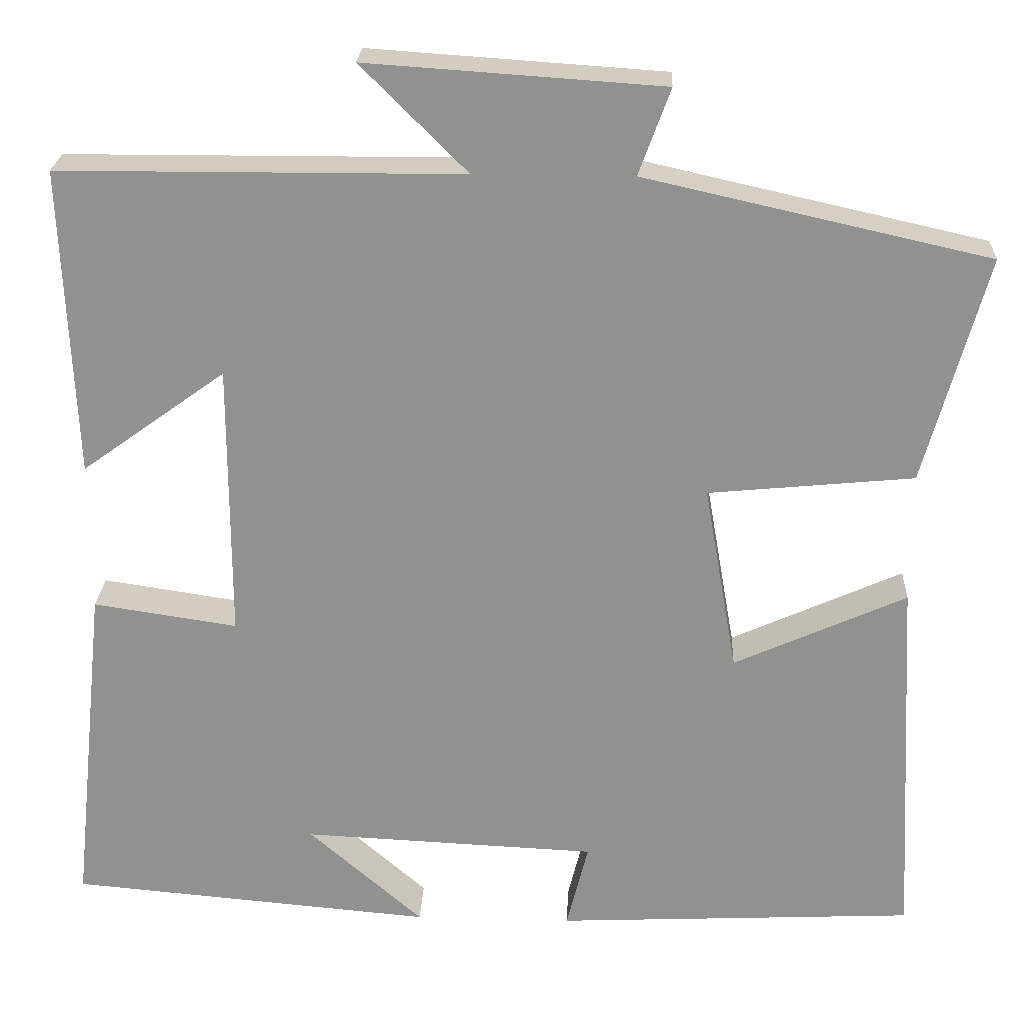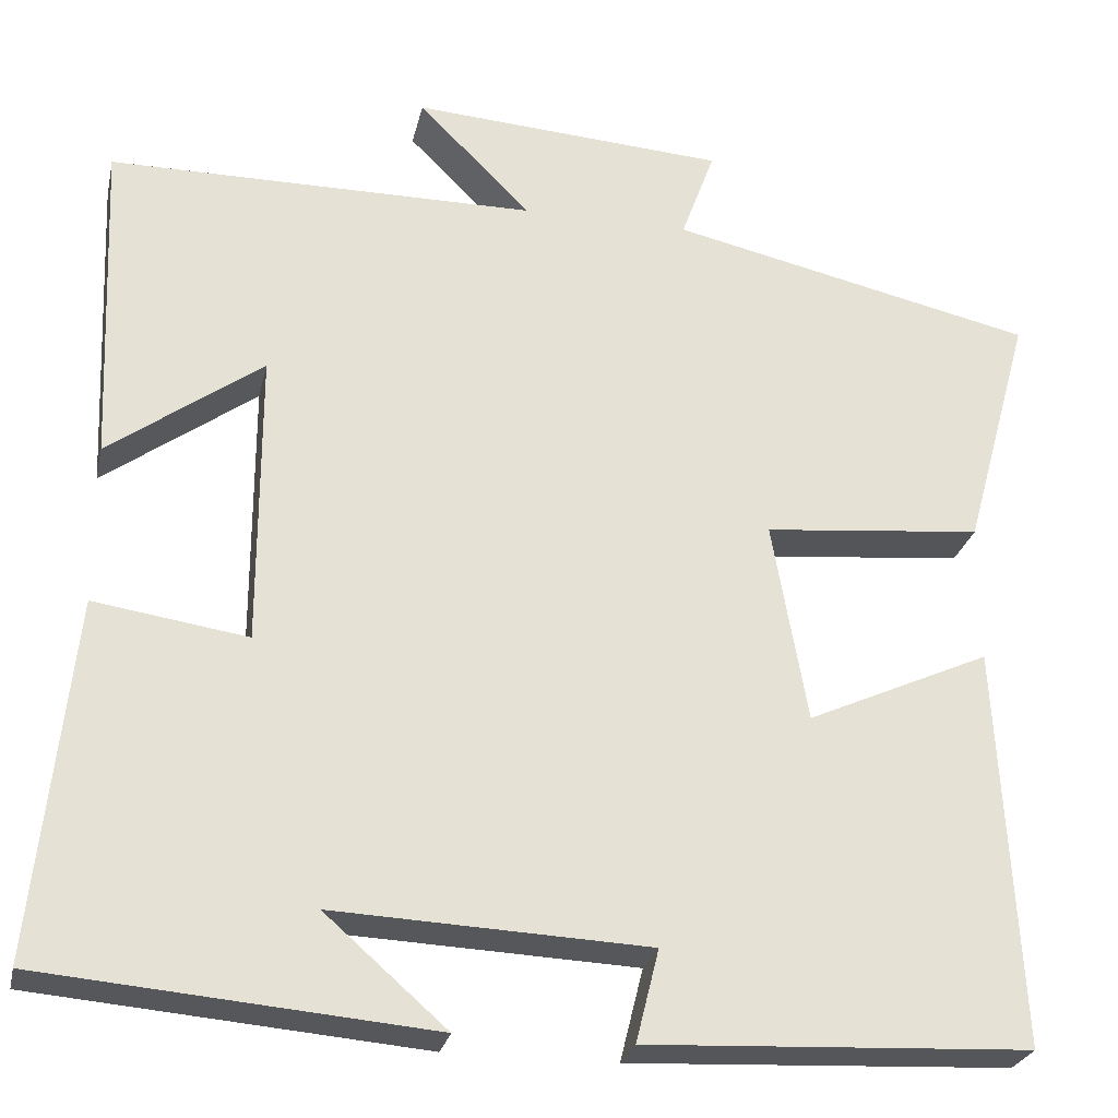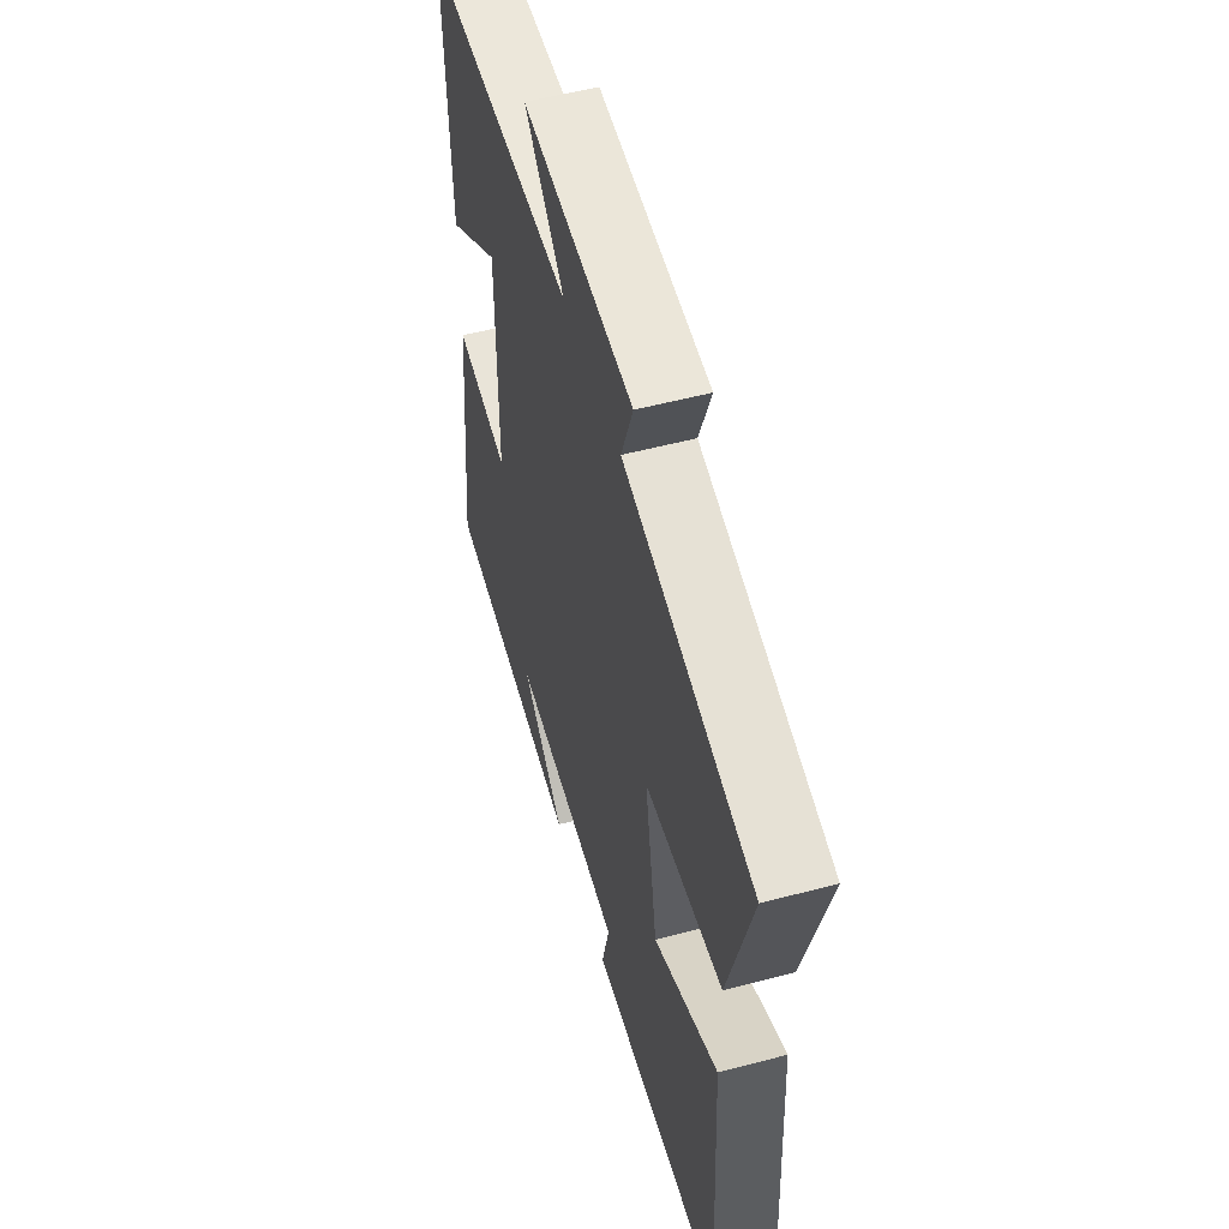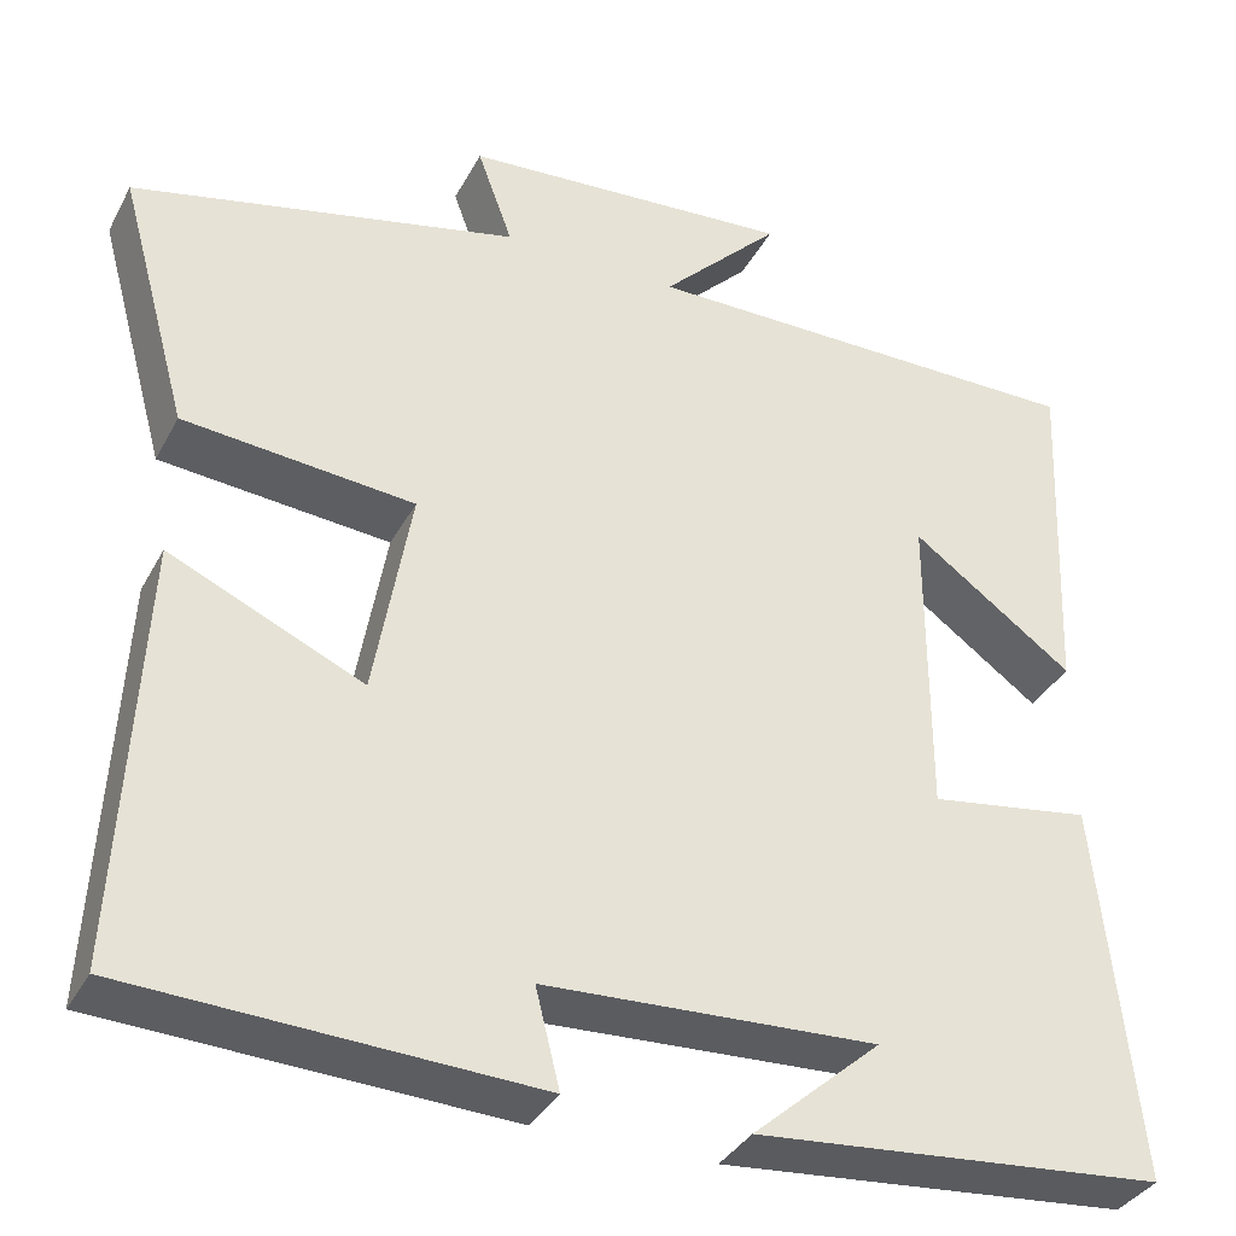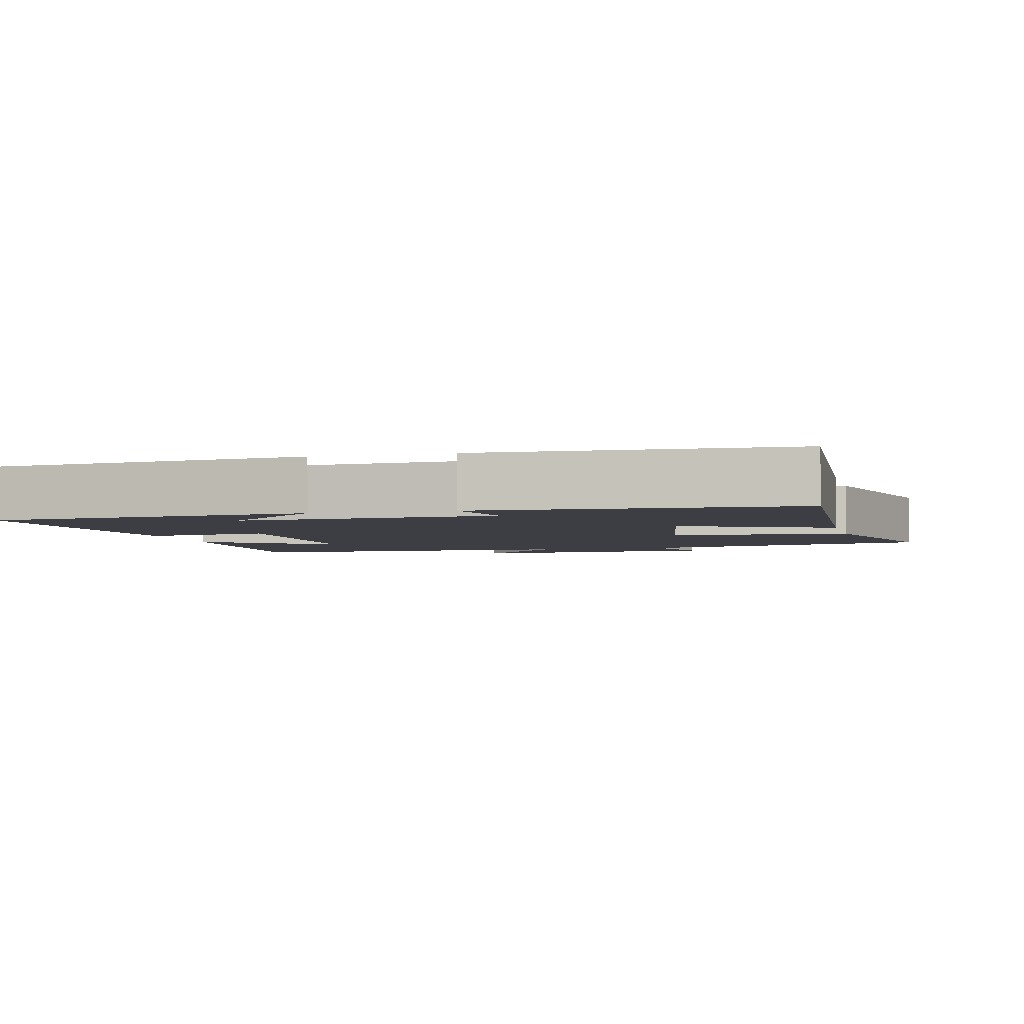
<metadata>
{"format":"obj","ext":"obj","renderer":"f3d","projection":"perspective","resolution":1024,"background":"white","views":[{"elev":23.7,"azim":-177.4,"up":"+Z"},{"elev":-26.3,"azim":167.7,"up":"+Z"},{"elev":53.6,"azim":-105.8,"up":"+Z"},{"elev":-35.4,"azim":-24.9,"up":"+Z"},{"elev":-3.7,"azim":-165.9,"up":"+Y"}]}
</metadata>
<code>
v -0.575 0.07 0.407
v -0.16 0.07 0.5
v -0.198 0.07 0.604
v 0.158 0.07 0.628
v 0.03 0.07 0.5
v 0.515 0.07 0.498
v 0.5 0.07 0.126
v 0.326 0.07 0.252
v 0.326 0.07 -0.082
v 0.5 0.07 -0.056
v 0.543 0.07 -0.462
v 0.103 0.07 -0.5
v 0.241 0.07 -0.379
v -0.115 0.07 -0.395
v -0.089 0.07 -0.5
v -0.524 0.07 -0.479
v -0.5 0.07 -0.025
v -0.292 0.07 -0.119
v -0.252 0.07 0.109
v -0.5 0.07 0.133
v -0.575 0 0.407
v -0.16 0 0.5
v -0.198 0 0.604
v 0.158 0 0.628
v 0.03 0 0.5
v 0.515 0 0.498
v 0.5 0 0.126
v 0.326 0 0.252
v 0.326 0 -0.082
v 0.5 0 -0.056
v 0.543 0 -0.462
v 0.103 0 -0.5
v 0.241 0 -0.379
v -0.115 0 -0.395
v -0.089 0 -0.5
v -0.524 0 -0.479
v -0.5 0 -0.025
v -0.292 0 -0.119
v -0.252 0 0.109
v -0.5 0 0.133
f 19 20 1 2
f 18 19 2
f 16 17 18
f 15 16 18
f 14 15 18
f 13 14 18 2
f 11 12 13
f 9 10 11 13
f 13 2 3
f 9 13 3
f 8 9 3
f 5 6 7 8
f 5 8 3
f 3 4 5
f 22 21 40 39
f 22 39 38
f 38 37 36
f 38 36 35
f 38 35 34
f 22 38 34 33
f 33 32 31
f 33 31 30 29
f 23 22 33
f 23 33 29
f 23 29 28
f 28 27 26 25
f 23 28 25
f 25 24 23
f 1 21 22 2
f 2 22 23 3
f 3 23 24 4
f 4 24 25 5
f 5 25 26 6
f 6 26 27 7
f 7 27 28 8
f 8 28 29 9
f 9 29 30 10
f 10 30 31 11
f 11 31 32 12
f 12 32 33 13
f 13 33 34 14
f 14 34 35 15
f 15 35 36 16
f 16 36 37 17
f 17 37 38 18
f 18 38 39 19
f 19 39 40 20
f 20 40 21 1

</code>
